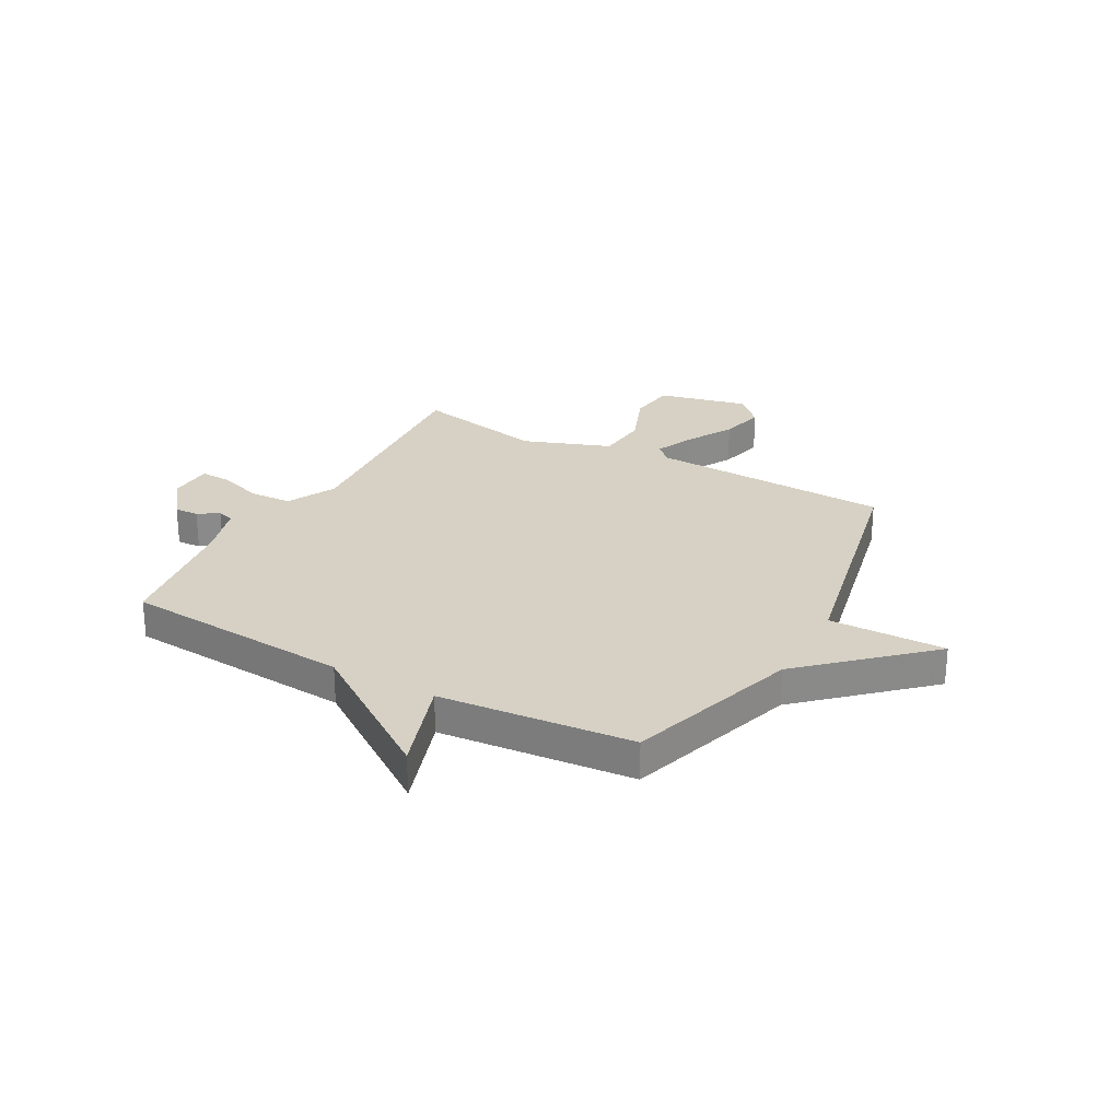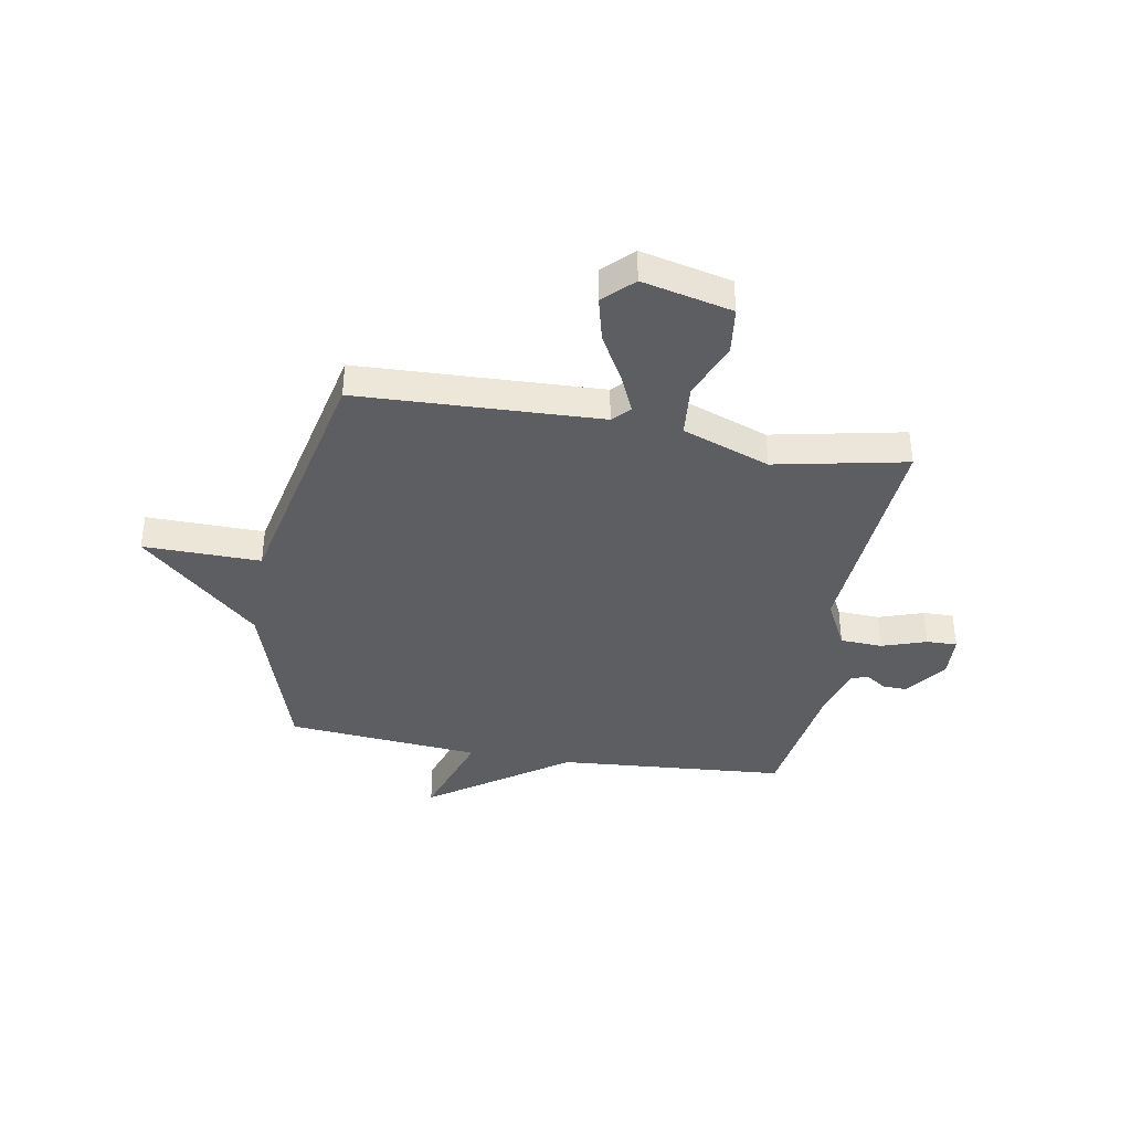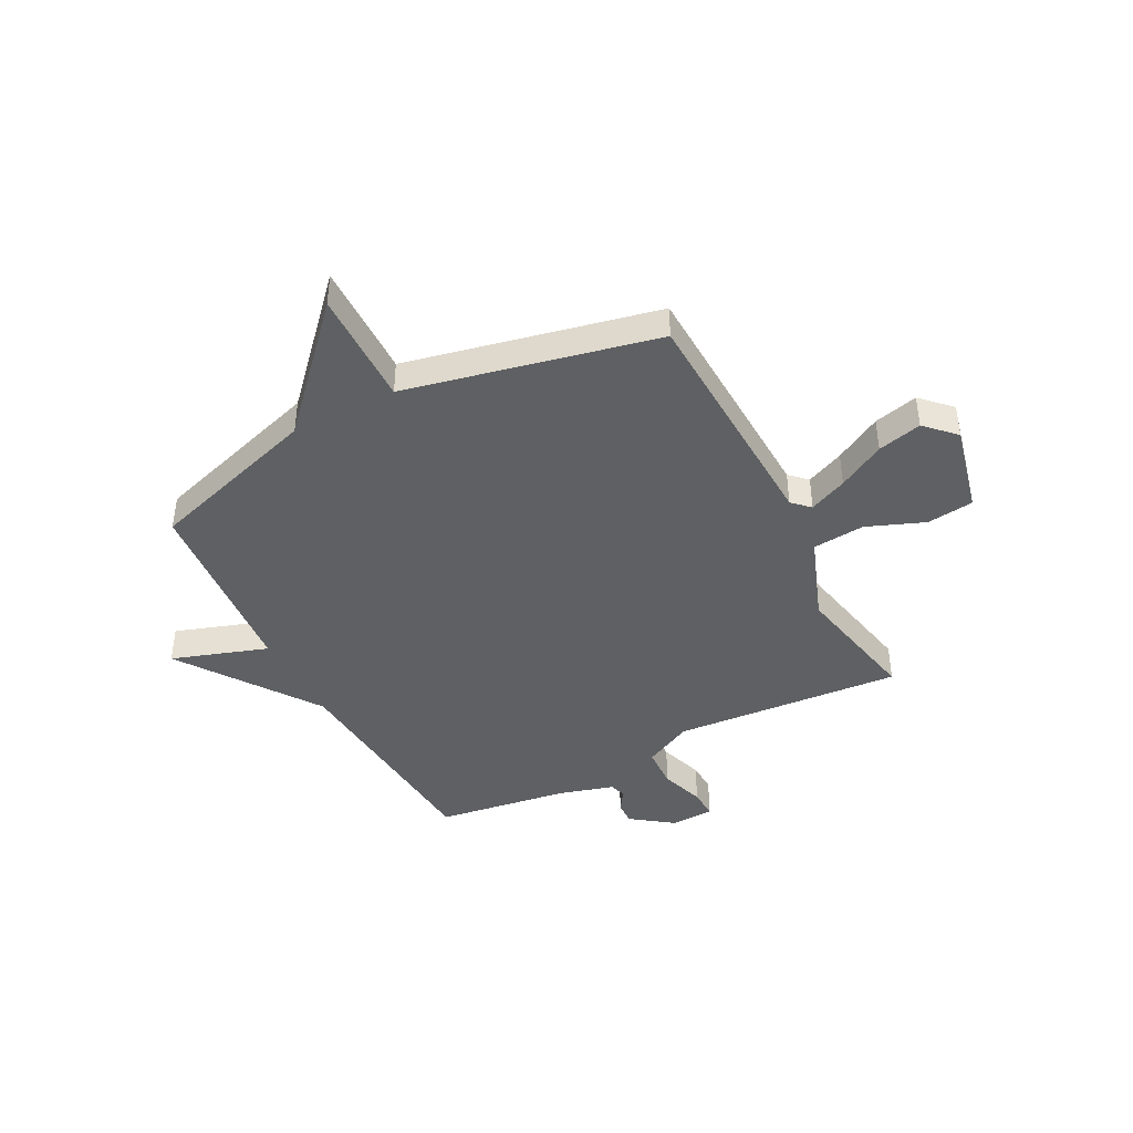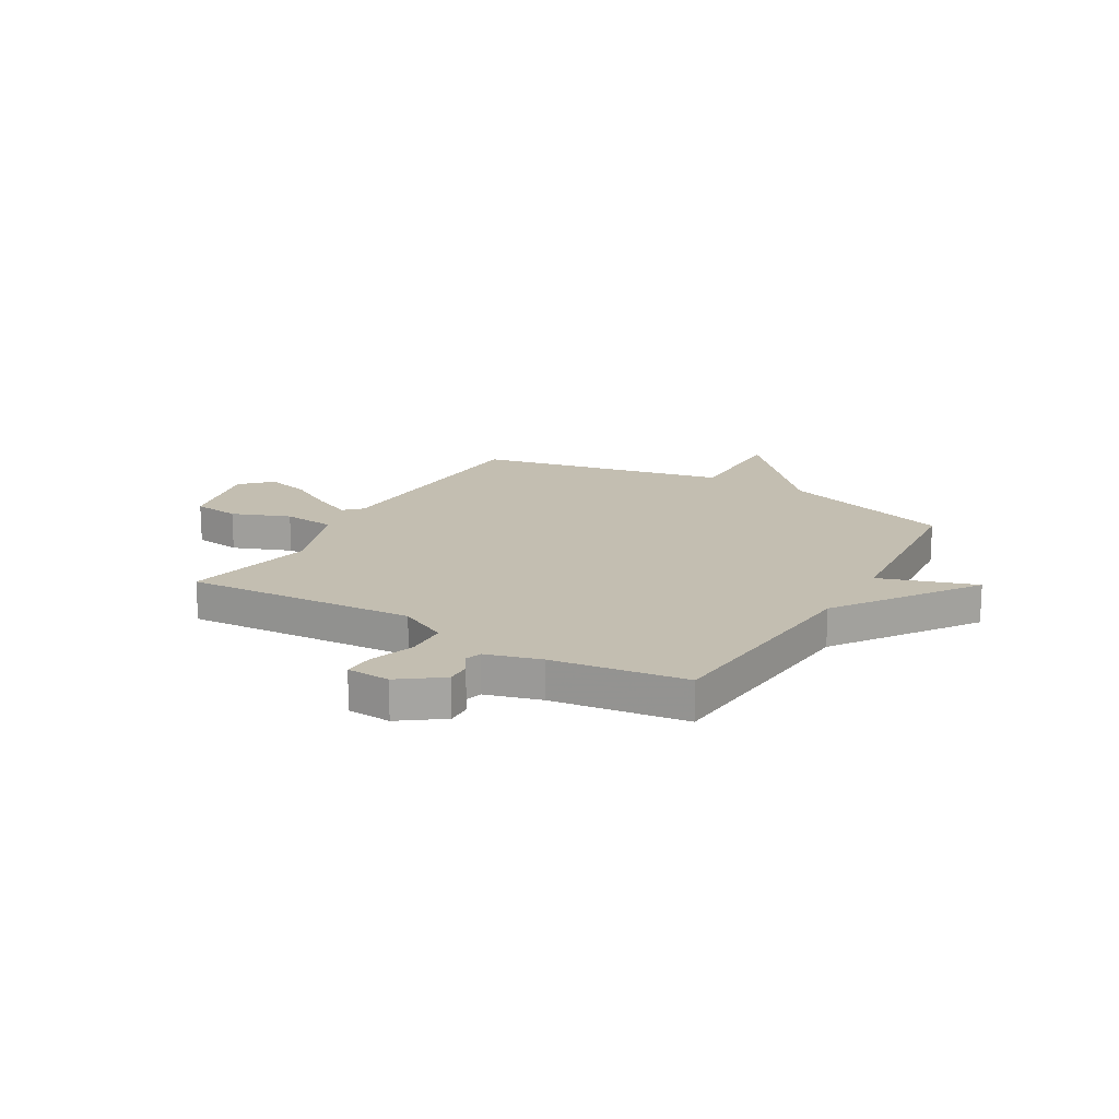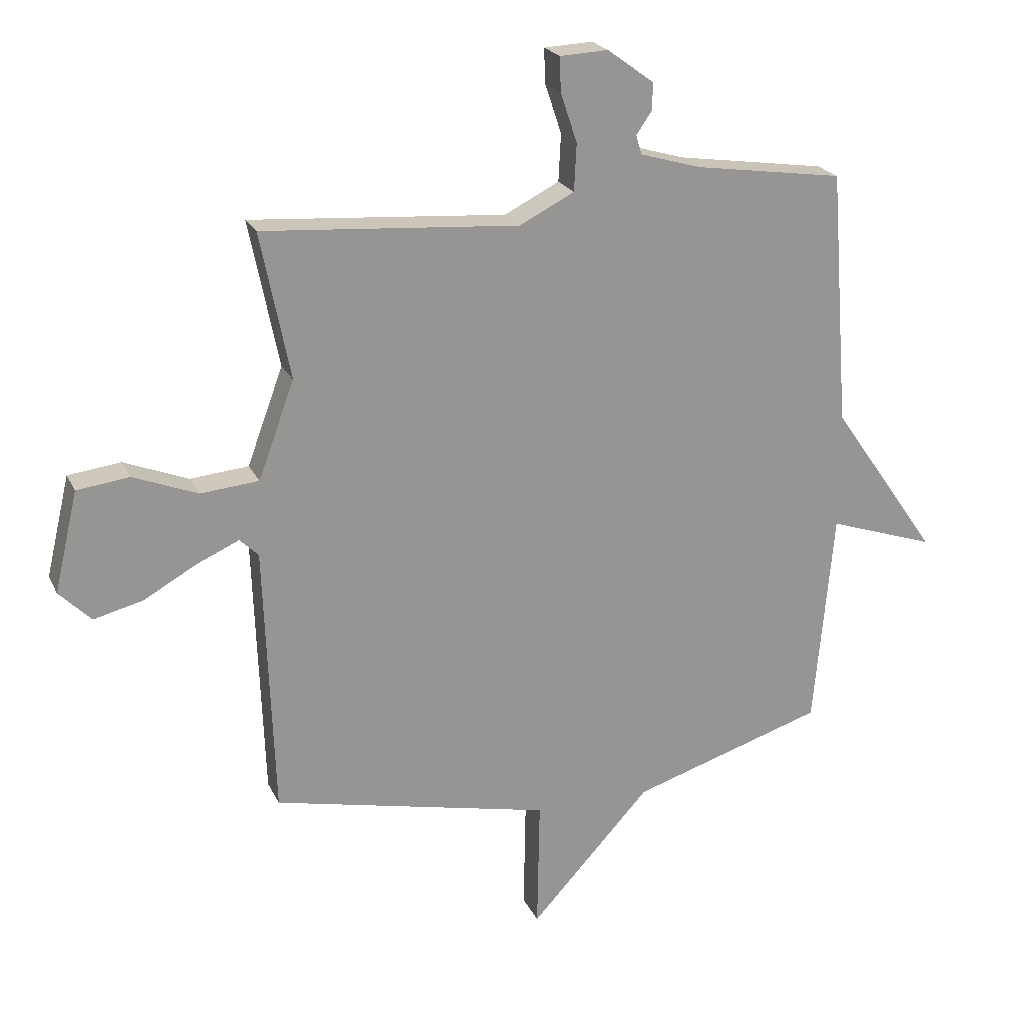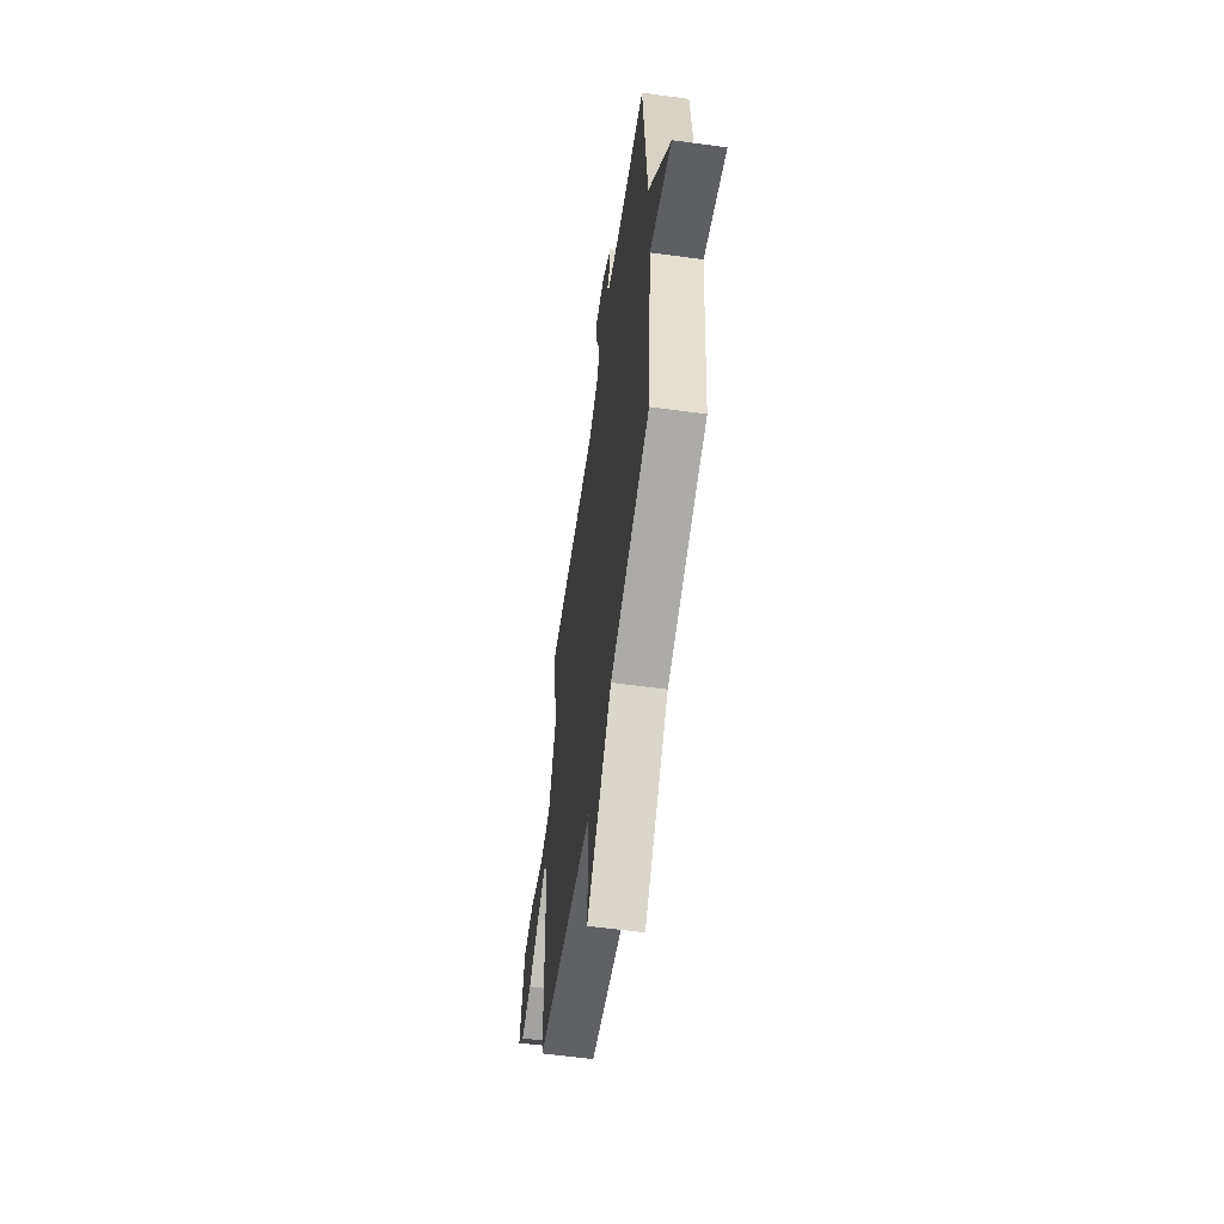
<metadata>
{"format":"obj","ext":"obj","renderer":"f3d","projection":"perspective","resolution":1024,"background":"white","views":[{"elev":26.8,"azim":118.8,"up":"+Y"},{"elev":-38.6,"azim":-99.9,"up":"+Y"},{"elev":-42.4,"azim":-152.5,"up":"+Y"},{"elev":17.2,"azim":30.5,"up":"+Y"},{"elev":21.9,"azim":-20.0,"up":"+Z"},{"elev":-58.6,"azim":82.0,"up":"+Z"}]}
</metadata>
<code>
v -0.5 0.07 -0.5
v -0.517 0.07 -0.042
v -0.549 0.07 -0.011
v -0.621 0.07 -0.043
v -0.71 0.07 -0.093
v -0.794 0.07 -0.114
v -0.848 0.07 -0.06
v -0.808 0.07 0.11
v -0.719 0.07 0.121
v -0.61 0.07 0.078
v -0.511 0.07 0.087
v -0.45 0.07 0.252
v -0.5 0.07 0.5
v -0.066 0.07 0.468
v 0.027 0.07 0.515
v 0.031 0.07 0.595
v 0.003 0.07 0.679
v 0.001 0.07 0.737
v 0.083 0.07 0.741
v 0.162 0.07 0.683
v 0.16 0.07 0.637
v 0.134 0.07 0.599
v 0.144 0.07 0.567
v 0.247 0.07 0.537
v 0.5 0.07 0.5
v 0.533 0.07 0.067
v 0.715 0.07 -0.194
v 0.533 0.07 -0.133
v 0.5 0.07 -0.5
v 0.173 0.07 -0.603
v -0.031 0.07 -0.824
v -0.027 0.07 -0.603
v -0.5 0 -0.5
v -0.517 0 -0.042
v -0.549 0 -0.011
v -0.621 0 -0.043
v -0.71 0 -0.093
v -0.794 0 -0.114
v -0.848 0 -0.06
v -0.808 0 0.11
v -0.719 0 0.121
v -0.61 0 0.078
v -0.511 0 0.087
v -0.45 0 0.252
v -0.5 0 0.5
v -0.066 0 0.468
v 0.027 0 0.515
v 0.031 0 0.595
v 0.003 0 0.679
v 0.001 0 0.737
v 0.083 0 0.741
v 0.162 0 0.683
v 0.16 0 0.637
v 0.134 0 0.599
v 0.144 0 0.567
v 0.247 0 0.537
v 0.5 0 0.5
v 0.533 0 0.067
v 0.715 0 -0.194
v 0.533 0 -0.133
v 0.5 0 -0.5
v 0.173 0 -0.603
v -0.031 0 -0.824
v -0.027 0 -0.603
f 30 31 32
f 32 1 2
f 30 32 2
f 29 30 2
f 28 29 2
f 26 27 28
f 28 2 3
f 26 28 3
f 25 26 3
f 24 25 3
f 23 24 3 4
f 22 23 4 5
f 20 21 22
f 19 20 22
f 18 19 22
f 17 18 22
f 16 17 22
f 15 16 22
f 15 22 5
f 14 15 5
f 12 13 14
f 11 12 14
f 11 14 5
f 5 6 7
f 11 5 7
f 10 11 7
f 7 8 9 10
f 64 63 62
f 34 33 64
f 34 64 62
f 34 62 61
f 34 61 60
f 60 59 58
f 35 34 60
f 35 60 58
f 35 58 57
f 35 57 56
f 36 35 56 55
f 37 36 55 54
f 54 53 52
f 54 52 51
f 54 51 50
f 54 50 49
f 54 49 48
f 54 48 47
f 37 54 47
f 37 47 46
f 46 45 44
f 46 44 43
f 37 46 43
f 39 38 37
f 39 37 43
f 39 43 42
f 42 41 40 39
f 1 33 34 2
f 2 34 35 3
f 3 35 36 4
f 4 36 37 5
f 5 37 38 6
f 6 38 39 7
f 7 39 40 8
f 8 40 41 9
f 9 41 42 10
f 10 42 43 11
f 11 43 44 12
f 12 44 45 13
f 13 45 46 14
f 14 46 47 15
f 15 47 48 16
f 16 48 49 17
f 17 49 50 18
f 18 50 51 19
f 19 51 52 20
f 20 52 53 21
f 21 53 54 22
f 22 54 55 23
f 23 55 56 24
f 24 56 57 25
f 25 57 58 26
f 26 58 59 27
f 27 59 60 28
f 28 60 61 29
f 29 61 62 30
f 30 62 63 31
f 31 63 64 32
f 32 64 33 1

</code>
